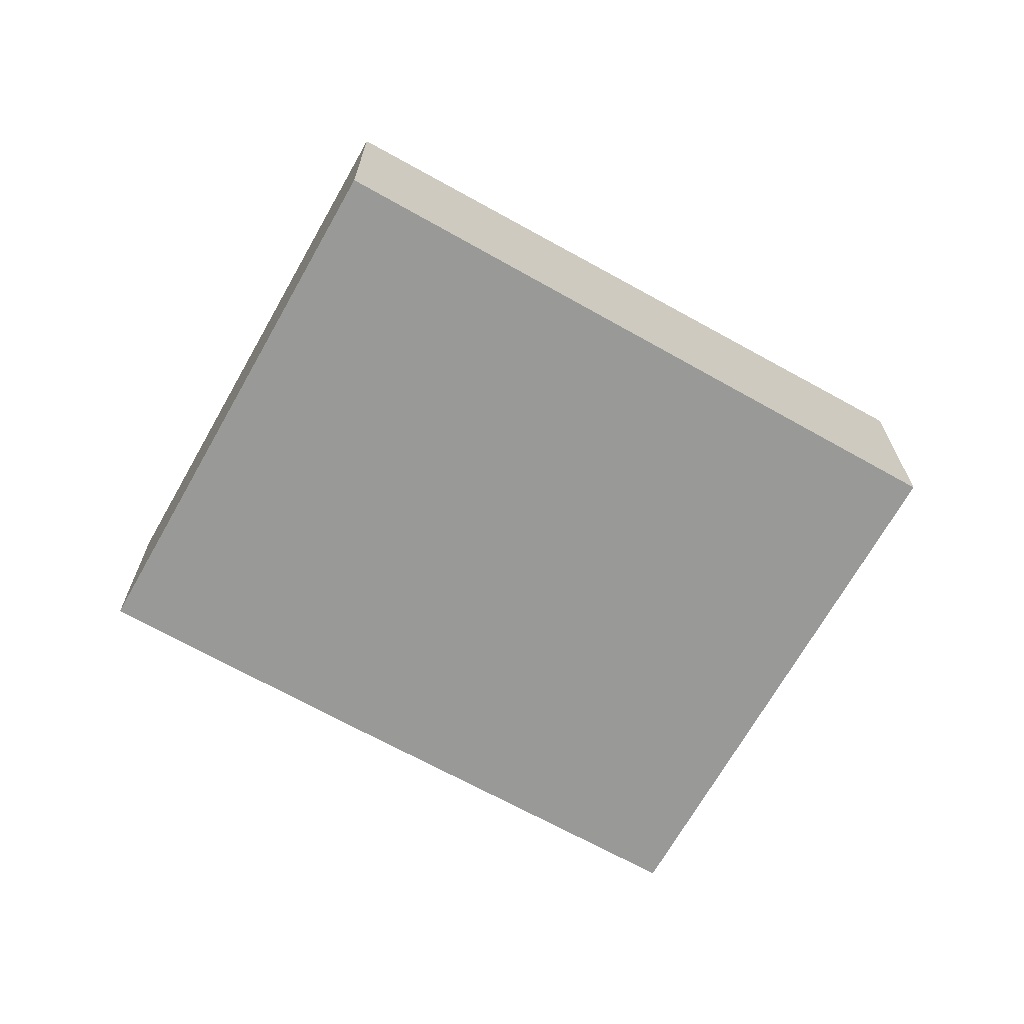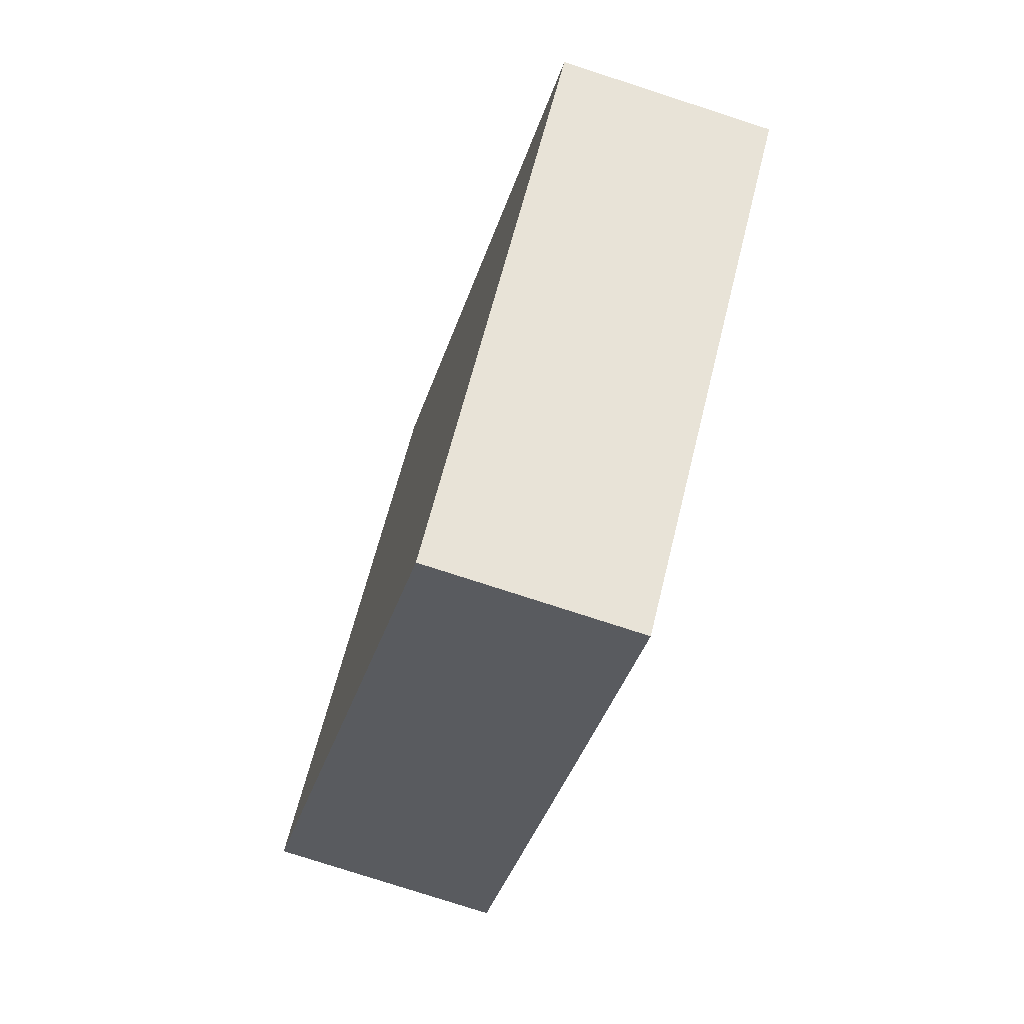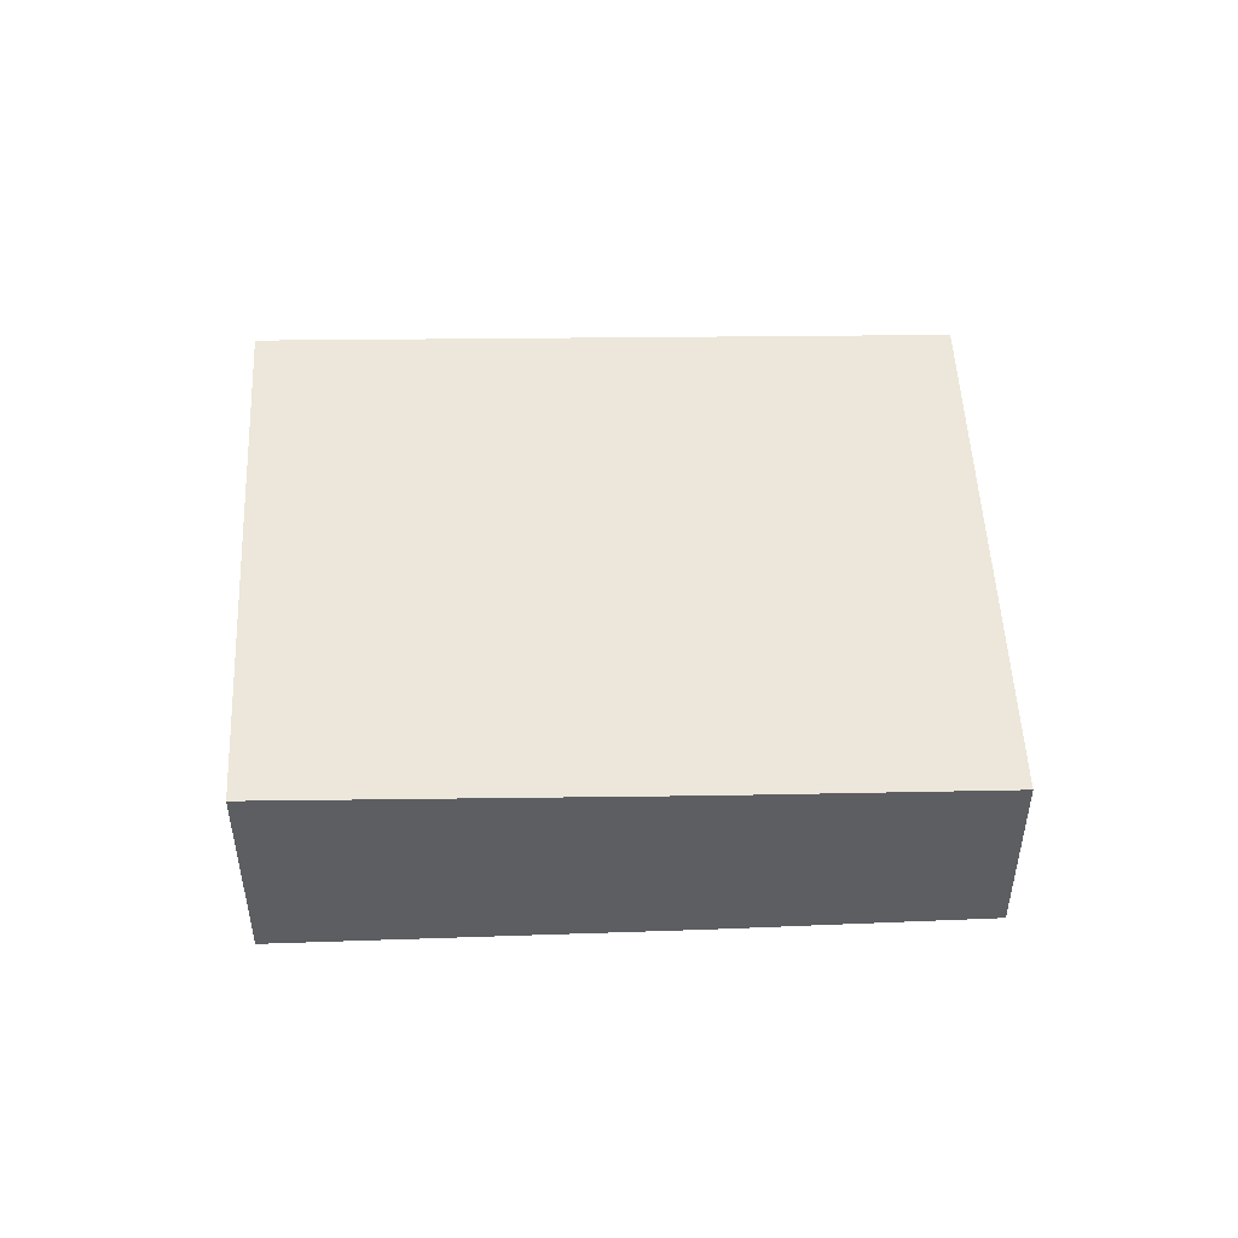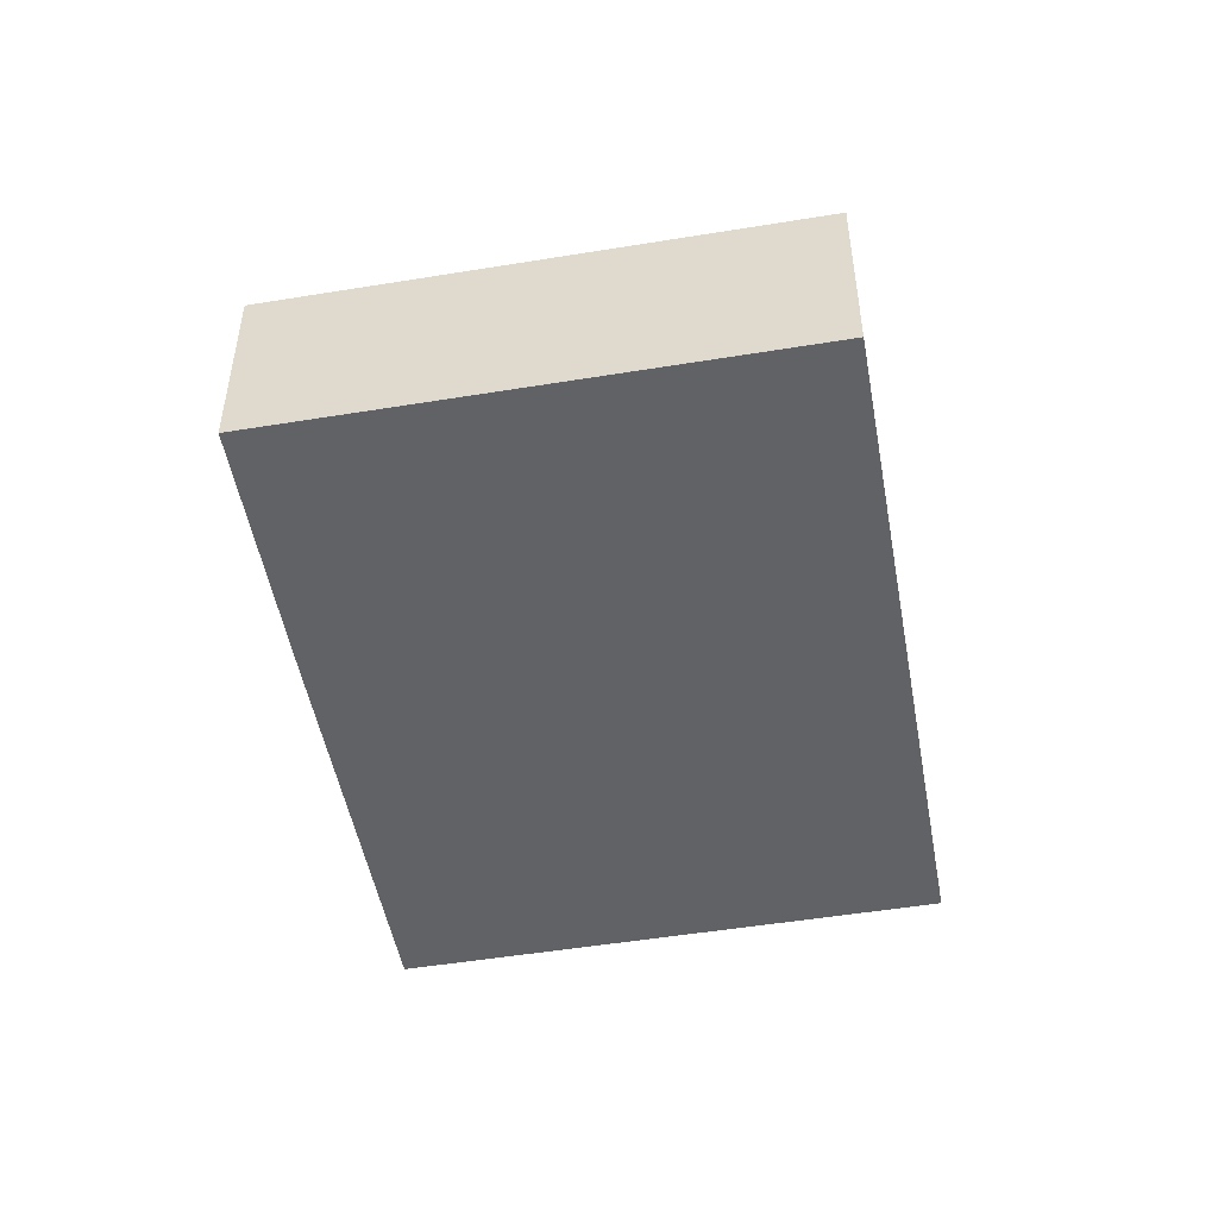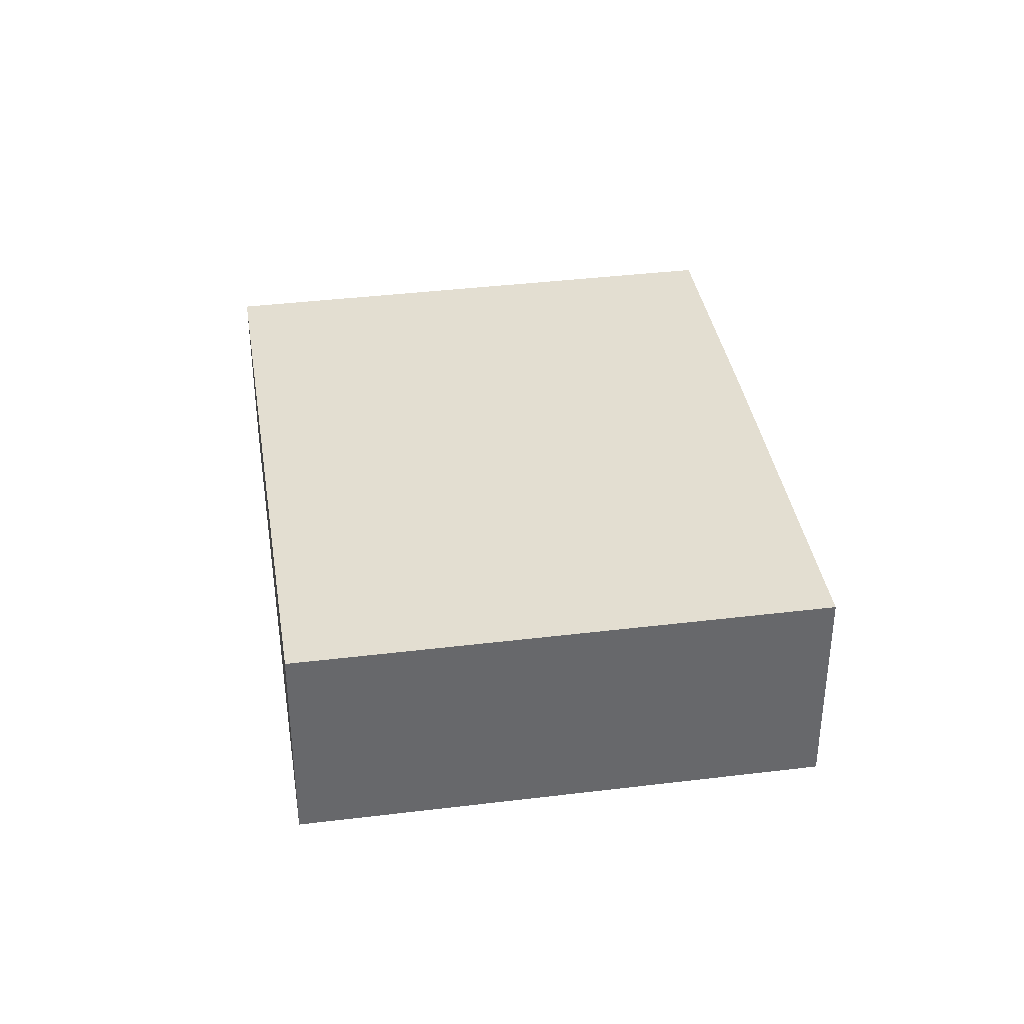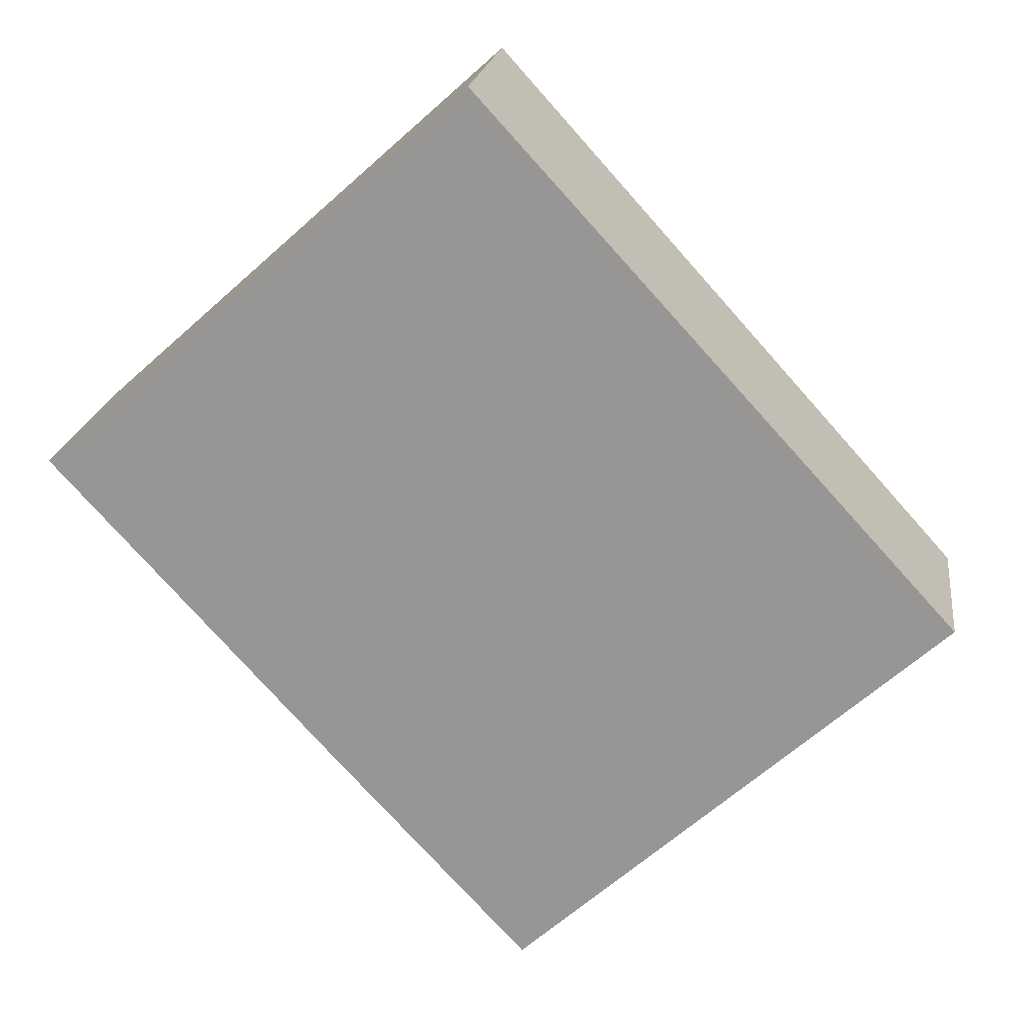
<metadata>
{"format":"obj","ext":"obj","renderer":"f3d","projection":"perspective","resolution":1024,"background":"white","views":[{"elev":-68.8,"azim":-77.4,"up":"+Y"},{"elev":-78.4,"azim":-107.9,"up":"+Z"},{"elev":50.6,"azim":129.4,"up":"+Y"},{"elev":-50.5,"azim":-127.8,"up":"+Y"},{"elev":38.1,"azim":33.2,"up":"+Y"},{"elev":19.5,"azim":-172.4,"up":"+Z"}]}
</metadata>
<code>
v  0 2.593 1.588e-16
v  7.665 2.71 -2.178
v  5.312 2.593 -4.789
v  11.2 2.887 1.805
v  5.916 2.887 6.564
v  11.2 -1.105e-16 1.805
v  7.665 1.334e-16 -2.178
v  5.312 2.932e-16 -4.789
v  0 0 0
v  5.916 -4.019e-16 6.564
g defaultobject
f 1 2 3
f 2 1 4
f 4 1 5
f 6 2 4
f 2 6 7
f 2 7 3
f 3 7 8
f 8 1 3
f 1 8 9
f 1 10 5
f 10 1 9
f 10 4 5
f 4 10 6
f 7 9 8
f 9 7 6
f 9 6 10

</code>
